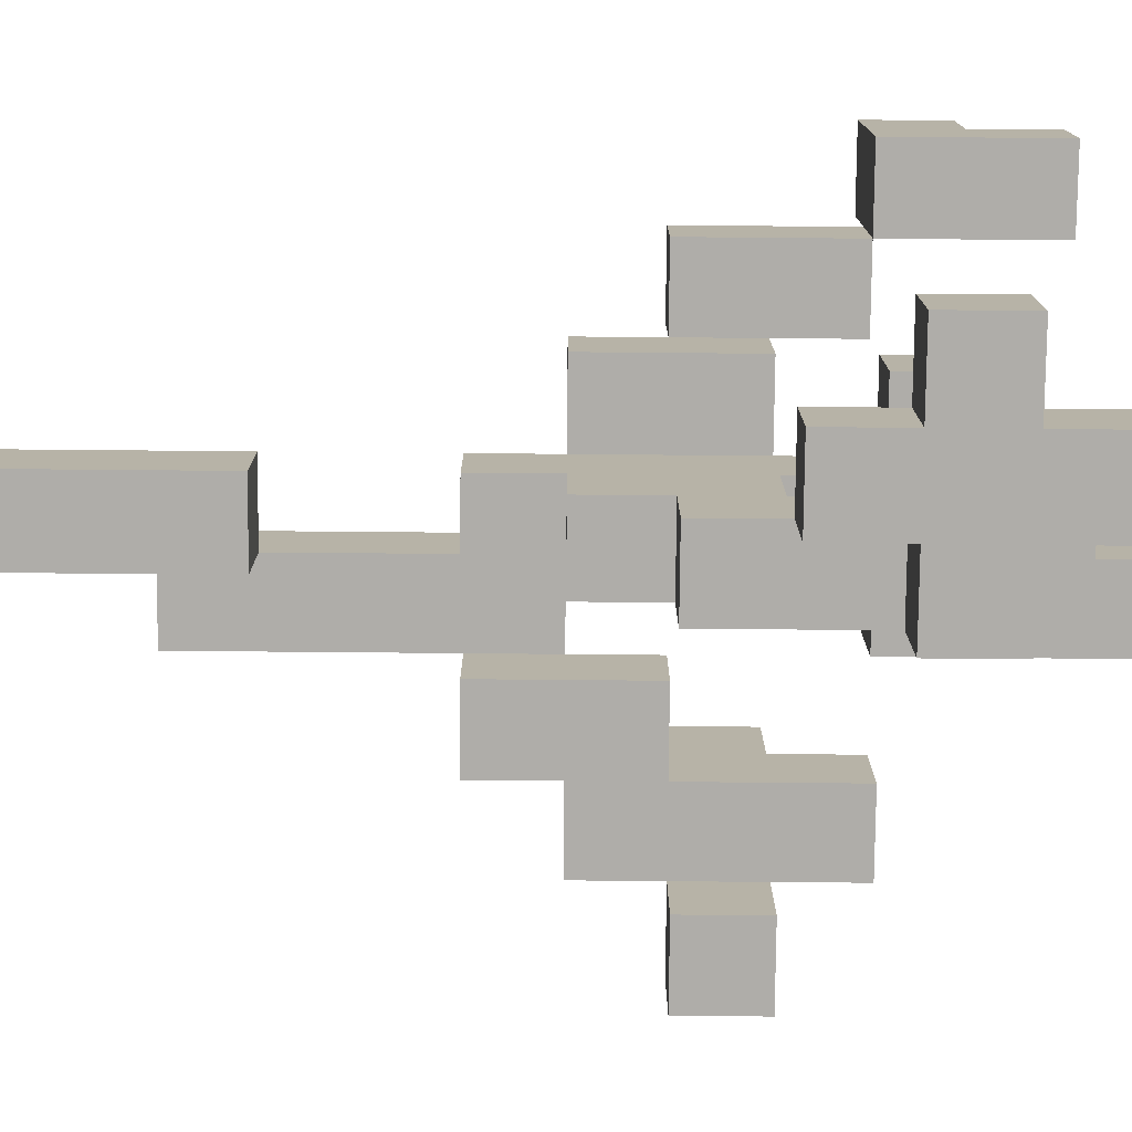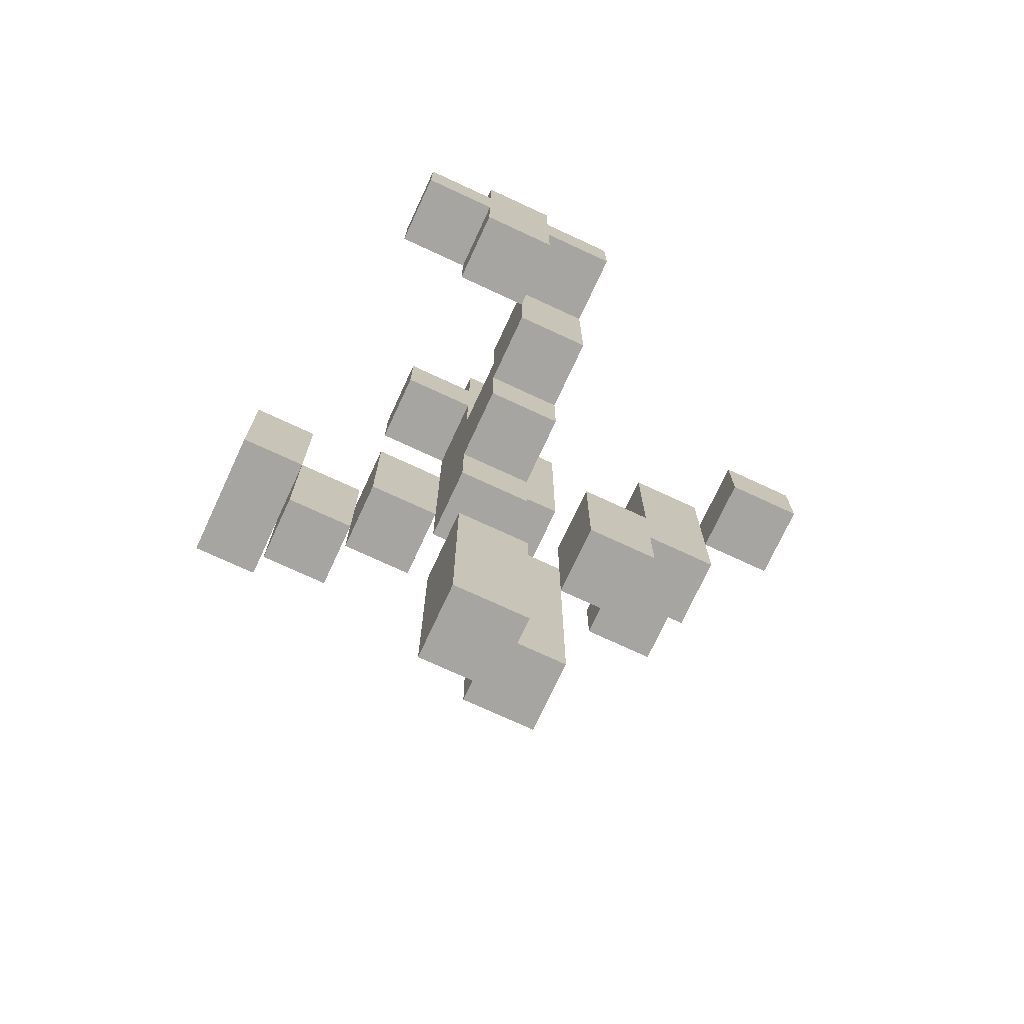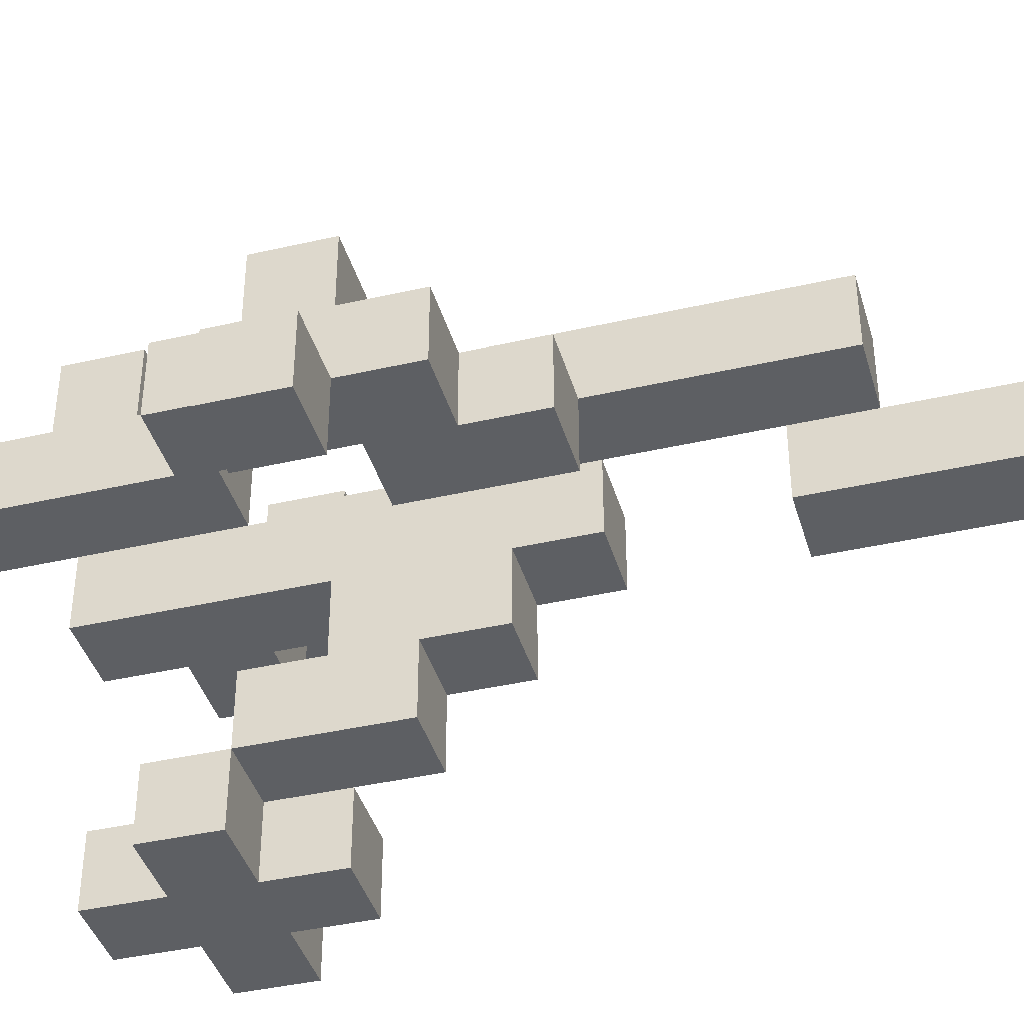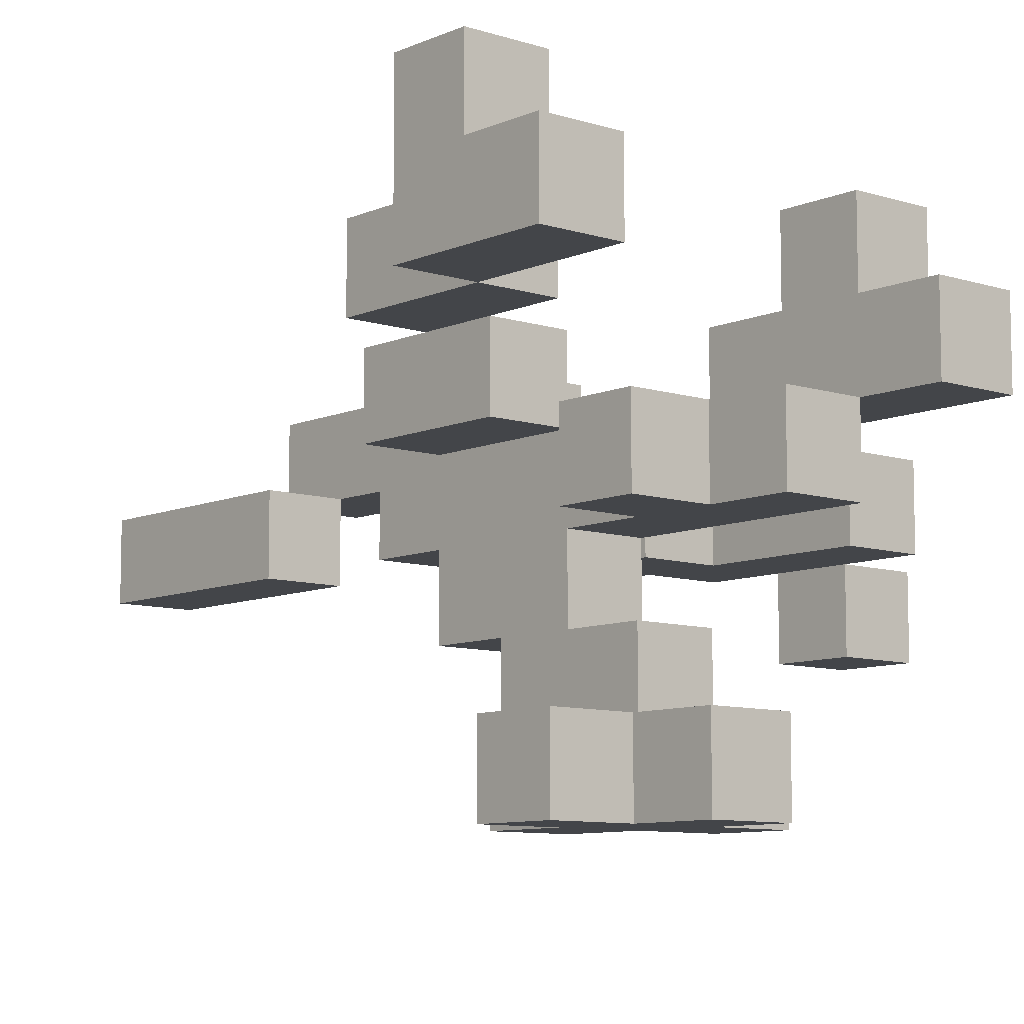
<metadata>
{"format":"obj","ext":"obj","renderer":"f3d","projection":"perspective","resolution":1024,"background":"white","views":[{"elev":-77.4,"azim":89.5,"up":"+Z"},{"elev":-73.6,"azim":155.1,"up":"+Y"},{"elev":-40.4,"azim":-74.2,"up":"+Z"},{"elev":-8.8,"azim":139.3,"up":"+Z"}]}
</metadata>
<code>
o
v -0.4 0.1 -0.05
v -0.4 0.1 -0.15
v -0.4 0.2 -0.05
v -0.4 0.2 -0.15
v -0.3 0 0.05
v -0.3 0 -0.05
v -0.3 0.1 0.15
v -0.3 0.1 0.05
v -0.3 0.1 -0.05
v -0.3 0.2 0.15
v -0.3 0.2 0.05
v -0.3 0.2 -0.05
v -0.3 0.3 0.05
v -0.3 0.3 -0.05
v -0.2 -0.1 0.05
v -0.2 -0.1 -0.05
v -0.2 0 0.05
v -0.2 0 -0.05
v -0.1 -0.4 0.15
v -0.1 -0.4 0.05
v -0.1 -0.1 0.05
v -0.1 0 0.15
v -0.1 0 0.05
v -0.1 0.3 0.15
v -0.1 0.3 0.05
v -0.1 0.4 0.25
v -0.1 0.4 0.15
v -0.1 0.5 0.25
v -0.1 0.5 0.15
v -0.1 0.5 0.05
v -0.1 0.6 0.15
v -0.1 0.6 0.05
v 0 -0.6 0.05
v 0 -0.6 -0.05
v 0 -0.4 0.05
v 0 -0.3 0.05
v 0 -0.3 -0.05
v 0 -0.1 0.05
v 0 -0.1 -0.05
v 0 0 0.05
v 0 0 -0.05
v 0 0 -0.15
v 0 0.1 -0.15
v 0 0.1 -0.25
v 0 0.2 -0.05
v 0 0.2 -0.15
v 0 0.3 0.05
v 0 0.3 -0.15
v 0 0.3 -0.25
v 0 0.3 -0.35
v 0 0.4 0.05
v 0 0.4 -0.05
v 0 0.4 -0.25
v 0 0.4 -0.35
v 0 0.5 0.05
v 0 0.5 -0.05
v 0.1 0 0.15
v 0.1 0 0.05
v 0.1 0.2 0.15
v 0.1 0.2 0.05
v 0.1 0.2 -0.25
v 0.1 0.2 -0.35
v 0.1 0.3 -0.25
v 0.1 0.3 -0.35
v 0.1 0.4 -0.25
v 0.1 0.4 -0.35
v 0.1 0.5 -0.25
v 0.1 0.5 -0.35
v 0.2 0.1 0.25
v 0.2 0.1 0.15
v 0.2 0.2 0.15
v 0.2 0.3 0.25
v 0.2 0.3 0.15
v 0.3 0.3 0.35
v 0.3 0.3 0.25
v 0.3 0.3 0.15
v 0.3 0.4 0.35
v 0.3 0.4 0.25
v 0.3 0.4 0.15
v 0.3 0.5 0.25
v 0.3 0.5 0.15
v -0.3 0.1 -0.05
v -0.3 0.1 -0.15
v -0.3 0.2 -0.05
v -0.3 0.2 -0.15
v -0.2 0.1 0.15
v -0.2 0.1 0.05
v -0.2 0.1 -0.05
v -0.2 0.2 0.15
v -0.2 0.2 0.05
v -0.2 0.2 -0.05
v -0.2 0.3 0.05
v -0.2 0.3 -0.05
v -0.1 -0.1 0.05
v -0.1 -0.1 -0.05
v -0.1 0 0.05
v -0.1 0.1 0.05
v -0.1 0.1 -0.05
v 0 -0.4 0.15
v 0 -0.4 0.05
v 0 -0.3 0.05
v 0 -0.1 0.05
v 0 0 0.15
v 0 0 0.05
v 0 0.3 0.15
v 0 0.3 0.05
v 0 0.4 0.25
v 0 0.4 0.15
v 0 0.4 0.05
v 0 0.5 0.25
v 0 0.5 0.15
v 0 0.5 0.05
v 0 0.6 0.15
v 0 0.6 0.05
v 0.1 -0.6 0.05
v 0.1 -0.6 -0.05
v 0.1 -0.3 0.05
v 0.1 -0.3 -0.05
v 0.1 -0.1 0.05
v 0.1 -0.1 -0.05
v 0.1 0 0.05
v 0.1 0 -0.05
v 0.1 0 -0.15
v 0.1 0.1 -0.15
v 0.1 0.1 -0.25
v 0.1 0.2 0.05
v 0.1 0.2 -0.05
v 0.1 0.2 -0.15
v 0.1 0.2 -0.25
v 0.1 0.3 0.05
v 0.1 0.3 -0.05
v 0.1 0.3 -0.15
v 0.1 0.3 -0.25
v 0.1 0.4 0.05
v 0.1 0.4 -0.05
v 0.1 0.5 0.05
v 0.1 0.5 -0.05
v 0.2 0 0.15
v 0.2 0 0.05
v 0.2 0.1 0.15
v 0.2 0.2 0.15
v 0.2 0.2 0.05
v 0.2 0.2 -0.25
v 0.2 0.2 -0.35
v 0.2 0.3 0.05
v 0.2 0.3 -0.05
v 0.2 0.3 -0.25
v 0.2 0.3 -0.35
v 0.2 0.4 0.05
v 0.2 0.4 -0.05
v 0.2 0.4 -0.25
v 0.2 0.4 -0.35
v 0.2 0.5 -0.25
v 0.2 0.5 -0.35
v 0.3 0.1 0.25
v 0.3 0.1 0.15
v 0.3 0.3 0.25
v 0.3 0.3 0.15
v 0.3 0.3 -0.25
v 0.3 0.3 -0.35
v 0.3 0.4 -0.25
v 0.3 0.4 -0.35
v 0.4 0.3 0.35
v 0.4 0.3 0.25
v 0.4 0.3 0.15
v 0.4 0.4 0.35
v 0.4 0.4 0.25
v 0.4 0.4 0.15
v 0.4 0.5 0.25
v 0.4 0.5 0.15
v 0.3 0.3 0.35
v 0.3 0.4 0.35
v 0.4 0.3 0.35
v 0.4 0.4 0.35
v -0.1 0.4 0.25
v -0.1 0.5 0.25
v 0 0.4 0.25
v 0 0.5 0.25
v 0.2 0.1 0.25
v 0.2 0.3 0.25
v 0.3 0.1 0.25
v 0.3 0.3 0.25
v 0.3 0.4 0.25
v 0.3 0.5 0.25
v 0.4 0.4 0.25
v 0.4 0.5 0.25
v -0.3 0.1 0.15
v -0.3 0.2 0.15
v -0.2 0.1 0.15
v -0.2 0.2 0.15
v -0.1 -0.4 0.15
v -0.1 0 0.15
v -0.1 0.3 0.15
v -0.1 0.4 0.15
v -0.1 0.5 0.15
v -0.1 0.6 0.15
v 0 -0.4 0.15
v 0 0 0.15
v 0 0.3 0.15
v 0 0.4 0.15
v 0 0.5 0.15
v 0 0.6 0.15
v 0.1 0 0.15
v 0.1 0.2 0.15
v 0.2 0 0.15
v 0.2 0.1 0.15
v 0.2 0.2 0.15
v -0.3 0 0.05
v -0.3 0.1 0.05
v -0.3 0.2 0.05
v -0.3 0.3 0.05
v -0.2 -0.1 0.05
v -0.2 0 0.05
v -0.2 0.1 0.05
v -0.2 0.2 0.05
v -0.2 0.3 0.05
v -0.1 -0.1 0.05
v -0.1 0 0.05
v -0.1 0.1 0.05
v 0 -0.6 0.05
v 0 -0.4 0.05
v 0 -0.3 0.05
v 0 -0.1 0.05
v 0 0 0.05
v 0 0.3 0.05
v 0 0.4 0.05
v 0 0.5 0.05
v 0.1 -0.6 0.05
v 0.1 -0.3 0.05
v 0.1 -0.1 0.05
v 0.1 0 0.05
v 0.1 0.2 0.05
v 0.1 0.3 0.05
v 0.1 0.4 0.05
v 0.1 0.5 0.05
v 0.2 0.3 0.05
v 0.2 0.4 0.05
v -0.4 0.1 -0.05
v -0.4 0.2 -0.05
v -0.3 0.1 -0.05
v -0.3 0.2 -0.05
v 0 0.2 -0.15
v 0 0.3 -0.15
v 0.1 0.2 -0.15
v 0.1 0.3 -0.15
v 0 0.3 -0.25
v 0 0.4 -0.25
v 0.1 0.2 -0.25
v 0.1 0.3 -0.25
v 0.1 0.4 -0.25
v 0.1 0.5 -0.25
v 0.2 0.2 -0.25
v 0.2 0.3 -0.25
v 0.2 0.4 -0.25
v 0.2 0.5 -0.25
v 0.3 0.3 -0.25
v 0.3 0.4 -0.25
v 0.2 0.1 0.15
v 0.2 0.2 0.15
v 0.2 0.3 0.15
v 0.3 0.1 0.15
v 0.3 0.3 0.15
v 0.3 0.4 0.15
v 0.3 0.5 0.15
v 0.4 0.3 0.15
v 0.4 0.4 0.15
v 0.4 0.5 0.15
v -0.1 -0.4 0.05
v -0.1 -0.1 0.05
v -0.1 0 0.05
v -0.1 0.3 0.05
v -0.1 0.5 0.05
v -0.1 0.6 0.05
v 0 -0.4 0.05
v 0 -0.3 0.05
v 0 -0.1 0.05
v 0 0 0.05
v 0 0.3 0.05
v 0 0.4 0.05
v 0 0.5 0.05
v 0 0.6 0.05
v 0.1 0 0.05
v 0.1 0.2 0.05
v 0.2 0 0.05
v 0.2 0.2 0.05
v -0.3 0 -0.05
v -0.3 0.1 -0.05
v -0.3 0.2 -0.05
v -0.3 0.3 -0.05
v -0.2 -0.1 -0.05
v -0.2 0 -0.05
v -0.2 0.1 -0.05
v -0.2 0.2 -0.05
v -0.2 0.3 -0.05
v -0.1 -0.1 -0.05
v -0.1 0.1 -0.05
v 0 -0.6 -0.05
v 0 -0.3 -0.05
v 0 -0.1 -0.05
v 0 0 -0.05
v 0 0.2 -0.05
v 0 0.4 -0.05
v 0 0.5 -0.05
v 0.1 -0.6 -0.05
v 0.1 -0.3 -0.05
v 0.1 -0.1 -0.05
v 0.1 0 -0.05
v 0.1 0.2 -0.05
v 0.1 0.3 -0.05
v 0.1 0.4 -0.05
v 0.1 0.5 -0.05
v 0.2 0.3 -0.05
v 0.2 0.4 -0.05
v -0.4 0.1 -0.15
v -0.4 0.2 -0.15
v -0.3 0.1 -0.15
v -0.3 0.2 -0.15
v 0 0 -0.15
v 0 0.1 -0.15
v 0.1 0 -0.15
v 0.1 0.1 -0.15
v 0 0.1 -0.25
v 0 0.3 -0.25
v 0.1 0.1 -0.25
v 0.1 0.2 -0.25
v 0.1 0.3 -0.25
v 0 0.3 -0.35
v 0 0.4 -0.35
v 0.1 0.2 -0.35
v 0.1 0.3 -0.35
v 0.1 0.4 -0.35
v 0.1 0.5 -0.35
v 0.2 0.2 -0.35
v 0.2 0.3 -0.35
v 0.2 0.4 -0.35
v 0.2 0.5 -0.35
v 0.3 0.3 -0.35
v 0.3 0.4 -0.35
v 0 -0.6 0.05
v 0.1 -0.6 0.05
v 0 -0.6 -0.05
v 0.1 -0.6 -0.05
v -0.1 -0.4 0.15
v 0 -0.4 0.15
v -0.1 -0.4 0.05
v 0 -0.4 0.05
v -0.2 -0.1 0.05
v -0.1 -0.1 0.05
v 0 -0.1 0.05
v 0.1 -0.1 0.05
v -0.2 -0.1 -0.05
v -0.1 -0.1 -0.05
v 0 -0.1 -0.05
v 0.1 -0.1 -0.05
v 0.1 0 0.15
v 0.2 0 0.15
v -0.3 0 0.05
v -0.2 0 0.05
v 0.1 0 0.05
v 0.2 0 0.05
v -0.3 0 -0.05
v -0.2 0 -0.05
v 0 0 -0.05
v 0.1 0 -0.05
v 0 0 -0.15
v 0.1 0 -0.15
v 0.2 0.1 0.25
v 0.3 0.1 0.25
v -0.3 0.1 0.15
v -0.2 0.1 0.15
v 0.2 0.1 0.15
v 0.3 0.1 0.15
v -0.3 0.1 0.05
v -0.2 0.1 0.05
v -0.4 0.1 -0.05
v -0.3 0.1 -0.05
v -0.4 0.1 -0.15
v -0.3 0.1 -0.15
v 0 0.1 -0.15
v 0.1 0.1 -0.15
v 0 0.1 -0.25
v 0.1 0.1 -0.25
v 0.1 0.2 -0.25
v 0.2 0.2 -0.25
v 0.1 0.2 -0.35
v 0.2 0.2 -0.35
v 0.3 0.3 0.35
v 0.4 0.3 0.35
v 0.3 0.3 0.25
v 0.4 0.3 0.25
v -0.1 0.3 0.15
v 0 0.3 0.15
v 0.3 0.3 0.15
v 0.4 0.3 0.15
v -0.1 0.3 0.05
v 0 0.3 0.05
v 0.1 0.3 0.05
v 0.2 0.3 0.05
v 0.1 0.3 -0.05
v 0.2 0.3 -0.05
v 0 0.3 -0.25
v 0.1 0.3 -0.25
v 0.2 0.3 -0.25
v 0.3 0.3 -0.25
v 0 0.3 -0.35
v 0.1 0.3 -0.35
v 0.2 0.3 -0.35
v 0.3 0.3 -0.35
v -0.1 0.4 0.25
v 0 0.4 0.25
v -0.1 0.4 0.15
v 0 0.4 0.15
v 0 -0.3 0.05
v 0.1 -0.3 0.05
v 0 -0.3 -0.05
v 0.1 -0.3 -0.05
v -0.1 0 0.15
v 0 0 0.15
v -0.1 0 0.05
v 0 0 0.05
v -0.2 0.1 0.05
v -0.1 0.1 0.05
v -0.2 0.1 -0.05
v -0.1 0.1 -0.05
v -0.3 0.2 0.15
v -0.2 0.2 0.15
v 0.1 0.2 0.15
v 0.2 0.2 0.15
v -0.3 0.2 0.05
v -0.2 0.2 0.05
v 0.1 0.2 0.05
v 0.2 0.2 0.05
v -0.4 0.2 -0.05
v -0.3 0.2 -0.05
v 0 0.2 -0.05
v 0.1 0.2 -0.05
v -0.4 0.2 -0.15
v -0.3 0.2 -0.15
v 0 0.2 -0.15
v 0.1 0.2 -0.15
v 0.2 0.3 0.25
v 0.3 0.3 0.25
v 0.2 0.3 0.15
v 0.3 0.3 0.15
v -0.3 0.3 0.05
v -0.2 0.3 0.05
v -0.3 0.3 -0.05
v -0.2 0.3 -0.05
v 0 0.3 -0.15
v 0.1 0.3 -0.15
v 0 0.3 -0.25
v 0.1 0.3 -0.25
v 0.3 0.4 0.35
v 0.4 0.4 0.35
v 0.3 0.4 0.25
v 0.4 0.4 0.25
v 0.1 0.4 0.05
v 0.2 0.4 0.05
v 0.1 0.4 -0.05
v 0.2 0.4 -0.05
v 0 0.4 -0.25
v 0.1 0.4 -0.25
v 0.2 0.4 -0.25
v 0.3 0.4 -0.25
v 0 0.4 -0.35
v 0.1 0.4 -0.35
v 0.2 0.4 -0.35
v 0.3 0.4 -0.35
v -0.1 0.5 0.25
v 0 0.5 0.25
v 0.3 0.5 0.25
v 0.4 0.5 0.25
v -0.1 0.5 0.15
v 0 0.5 0.15
v 0.3 0.5 0.15
v 0.4 0.5 0.15
v 0 0.5 0.05
v 0.1 0.5 0.05
v 0 0.5 -0.05
v 0.1 0.5 -0.05
v 0.1 0.5 -0.25
v 0.2 0.5 -0.25
v 0.1 0.5 -0.35
v 0.2 0.5 -0.35
v -0.1 0.6 0.15
v 0 0.6 0.15
v -0.1 0.6 0.05
v 0 0.6 0.05
f 3 2 1
f 4 2 3
f 8 6 5
f 9 6 8
f 10 8 7
f 11 9 8
f 11 8 10
f 12 9 11
f 13 12 11
f 14 12 13
f 17 16 15
f 18 16 17
f 21 20 19
f 22 21 19
f 23 21 22
f 27 25 24
f 28 27 26
f 29 25 27
f 29 27 28
f 30 25 29
f 31 30 29
f 32 30 31
f 35 34 33
f 36 34 35
f 37 34 36
f 40 39 38
f 41 39 40
f 43 41 40
f 43 42 41
f 45 43 40
f 45 44 43
f 46 44 45
f 47 45 40
f 48 44 46
f 49 44 48
f 51 45 47
f 52 45 51
f 53 50 49
f 54 50 53
f 55 52 51
f 56 52 55
f 59 58 57
f 60 58 59
f 63 62 61
f 64 62 63
f 67 66 65
f 68 66 67
f 71 70 69
f 72 71 69
f 73 71 72
f 77 75 74
f 78 76 75
f 78 75 77
f 79 76 78
f 80 79 78
f 81 79 80
f 82 83 84
f 84 83 85
f 86 87 89
f 87 88 90
f 89 87 90
f 90 88 91
f 90 91 92
f 92 91 93
f 94 95 96
f 96 95 97
f 97 95 98
f 99 100 101
f 99 101 102
f 99 102 103
f 103 102 104
f 105 106 108
f 108 106 109
f 107 108 110
f 108 109 111
f 110 108 111
f 111 109 112
f 111 112 113
f 113 112 114
f 115 116 117
f 117 116 118
f 119 120 121
f 121 120 122
f 121 122 124
f 122 123 124
f 121 124 126
f 124 125 126
f 126 125 127
f 127 125 128
f 128 125 129
f 126 127 130
f 130 127 131
f 128 129 132
f 132 129 133
f 134 135 136
f 136 135 137
f 138 139 140
f 140 139 141
f 141 139 142
f 143 144 147
f 147 144 148
f 145 146 149
f 149 146 150
f 151 152 153
f 153 152 154
f 155 156 157
f 157 156 158
f 159 160 161
f 161 160 162
f 163 164 166
f 164 165 167
f 166 164 167
f 167 165 168
f 167 168 169
f 169 168 170
f 173 172 171
f 174 172 173
f 177 176 175
f 178 176 177
f 181 180 179
f 182 180 181
f 185 184 183
f 186 184 185
f 189 188 187
f 190 188 189
f 197 192 191
f 198 192 197
f 199 194 193
f 200 194 199
f 201 196 195
f 202 196 201
f 205 204 203
f 206 204 205
f 207 204 206
f 213 209 208
f 214 209 213
f 215 211 210
f 216 211 215
f 217 214 213
f 217 213 212
f 218 214 217
f 219 214 218
f 228 221 220
f 228 222 221
f 229 222 228
f 230 225 224
f 230 224 223
f 230 226 225
f 231 226 230
f 232 226 231
f 233 226 232
f 234 227 226
f 234 226 233
f 235 227 234
f 236 234 233
f 237 234 236
f 240 239 238
f 241 239 240
f 244 243 242
f 245 243 244
f 249 247 246
f 250 247 249
f 252 249 248
f 252 250 249
f 253 250 252
f 254 251 250
f 254 250 253
f 255 251 254
f 256 254 253
f 257 254 256
f 258 259 261
f 259 260 261
f 261 260 262
f 262 263 265
f 263 264 266
f 265 263 266
f 266 264 267
f 268 269 274
f 269 270 274
f 274 270 275
f 275 270 276
f 276 270 277
f 271 272 278
f 278 272 279
f 272 273 280
f 279 272 280
f 280 273 281
f 282 283 284
f 284 283 285
f 286 287 291
f 287 288 291
f 291 288 292
f 288 289 293
f 292 288 293
f 293 289 294
f 291 292 295
f 290 291 295
f 295 292 296
f 297 298 304
f 304 298 305
f 299 300 306
f 306 300 307
f 301 302 308
f 308 302 309
f 302 303 310
f 309 302 310
f 310 303 311
f 309 310 312
f 312 310 313
f 314 315 316
f 316 315 317
f 318 319 320
f 320 319 321
f 322 323 324
f 324 323 325
f 325 323 326
f 327 328 330
f 330 328 331
f 329 330 333
f 330 331 333
f 333 331 334
f 331 332 335
f 334 331 335
f 335 332 336
f 334 335 337
f 337 335 338
f 341 340 339
f 342 340 341
f 345 344 343
f 346 344 345
f 351 348 347
f 352 348 351
f 353 350 349
f 354 350 353
f 359 356 355
f 360 356 359
f 361 358 357
f 362 358 361
f 365 364 363
f 366 364 365
f 371 368 367
f 372 368 371
f 373 370 369
f 374 370 373
f 377 376 375
f 378 376 377
f 381 380 379
f 382 380 381
f 385 384 383
f 386 384 385
f 389 388 387
f 390 388 389
f 393 390 389
f 394 390 393
f 395 392 391
f 396 392 395
f 399 398 397
f 400 398 399
f 405 402 401
f 406 402 405
f 407 404 403
f 408 404 407
f 411 410 409
f 412 410 411
f 413 414 415
f 415 414 416
f 417 418 419
f 419 418 420
f 421 422 423
f 423 422 424
f 425 426 429
f 429 426 430
f 427 428 431
f 431 428 432
f 433 434 437
f 437 434 438
f 435 436 439
f 439 436 440
f 441 442 443
f 443 442 444
f 445 446 447
f 447 446 448
f 449 450 451
f 451 450 452
f 453 454 455
f 455 454 456
f 457 458 459
f 459 458 460
f 461 462 465
f 465 462 466
f 463 464 467
f 467 464 468
f 469 470 473
f 473 470 474
f 471 472 475
f 475 472 476
f 477 478 479
f 479 478 480
f 481 482 483
f 483 482 484
f 485 486 487
f 487 486 488

</code>
